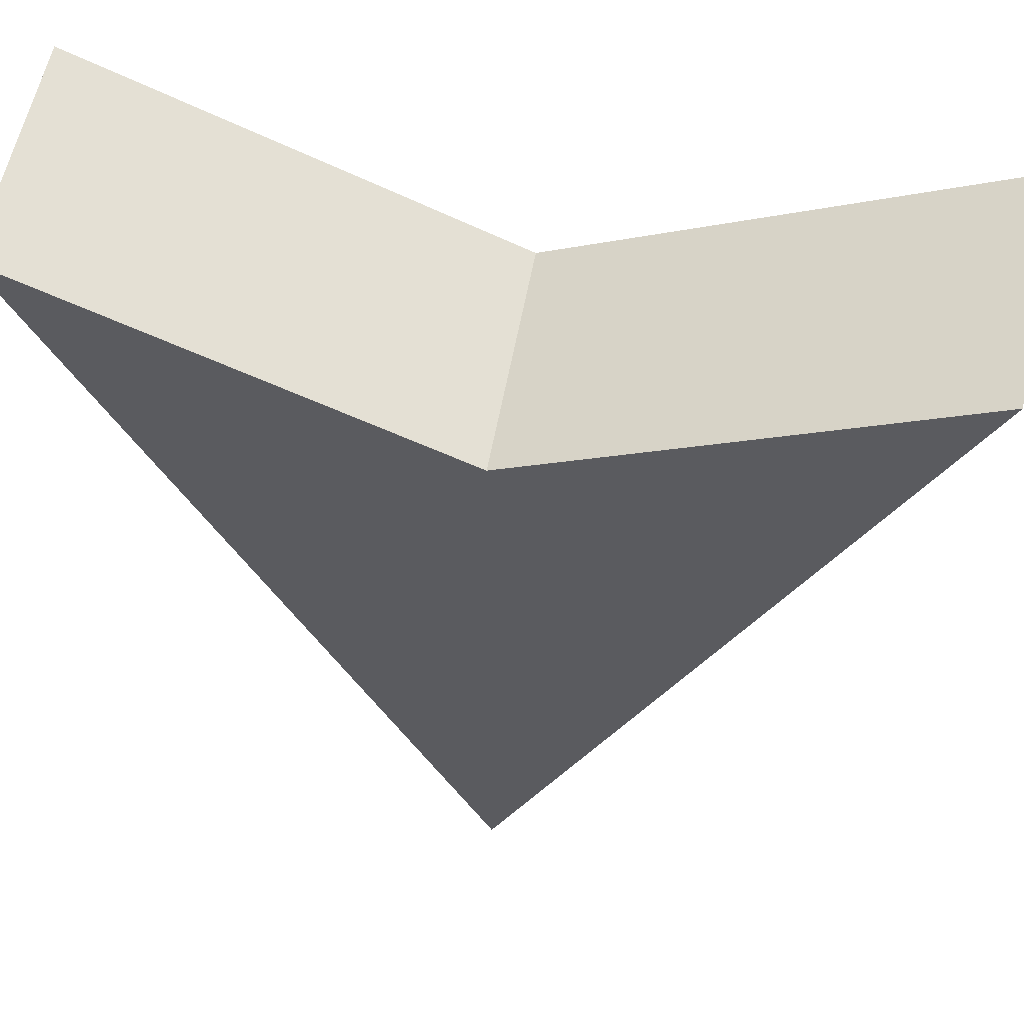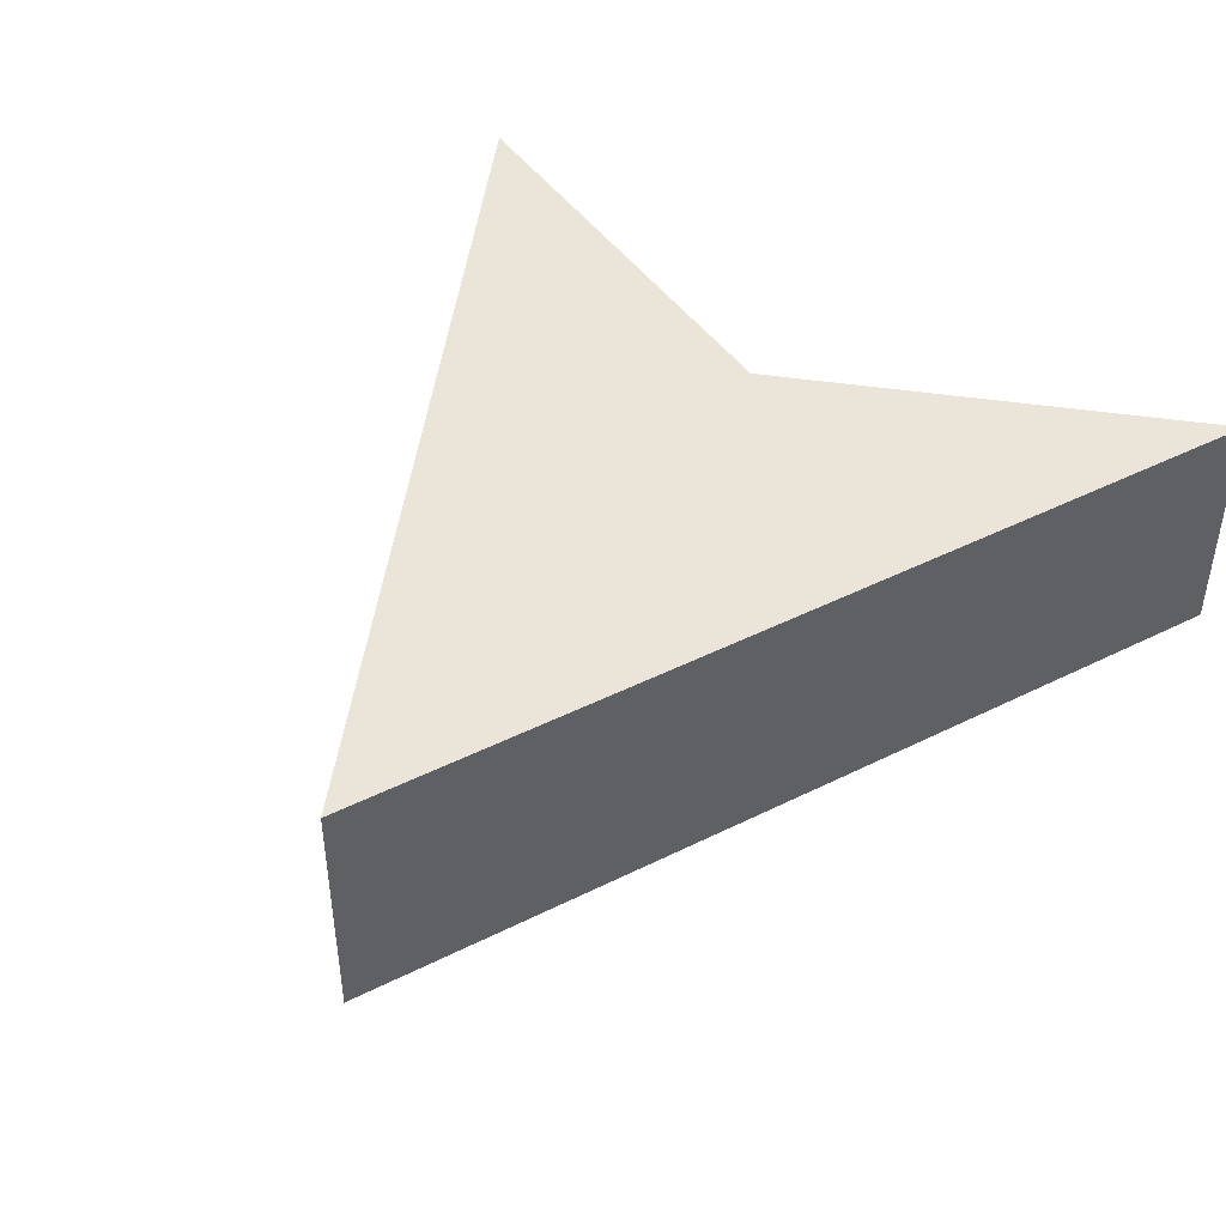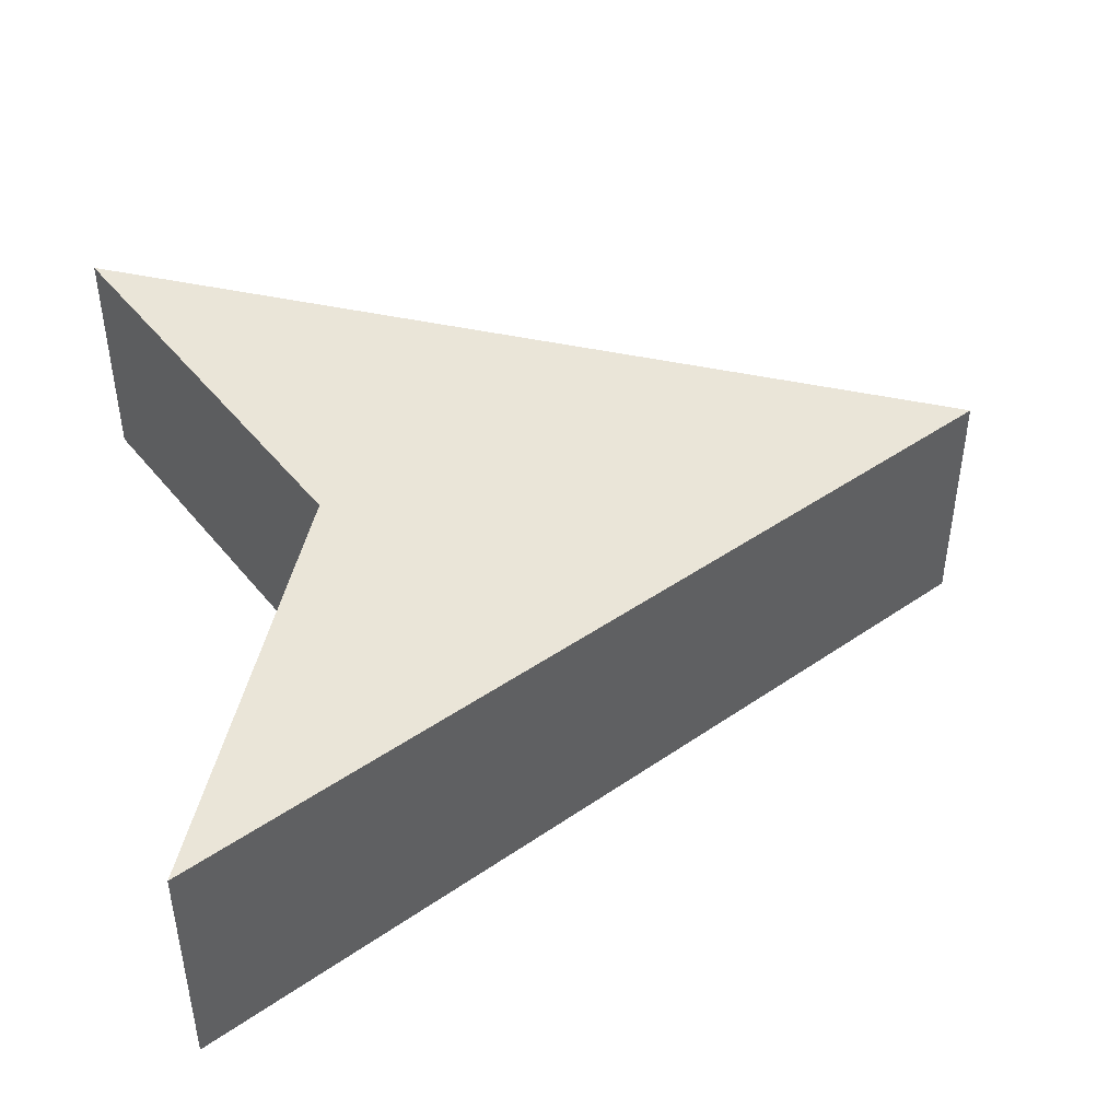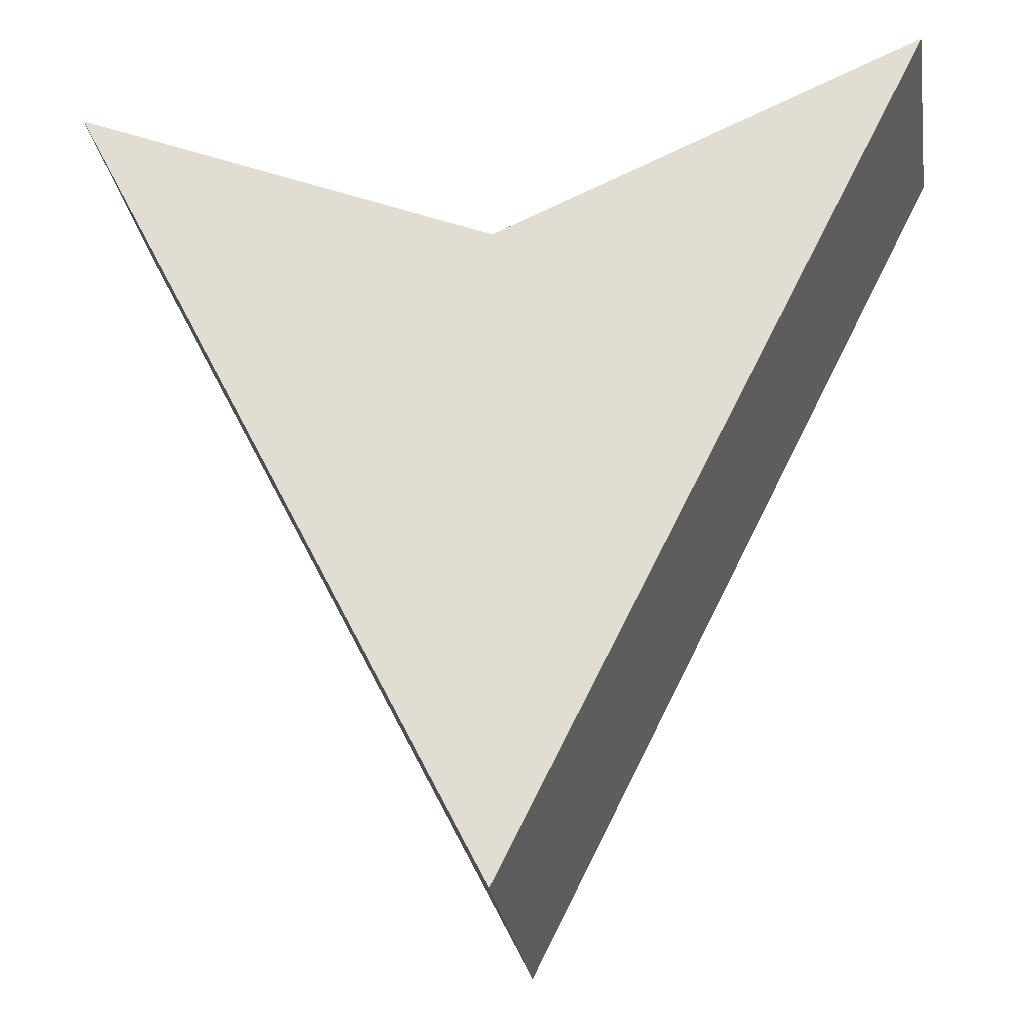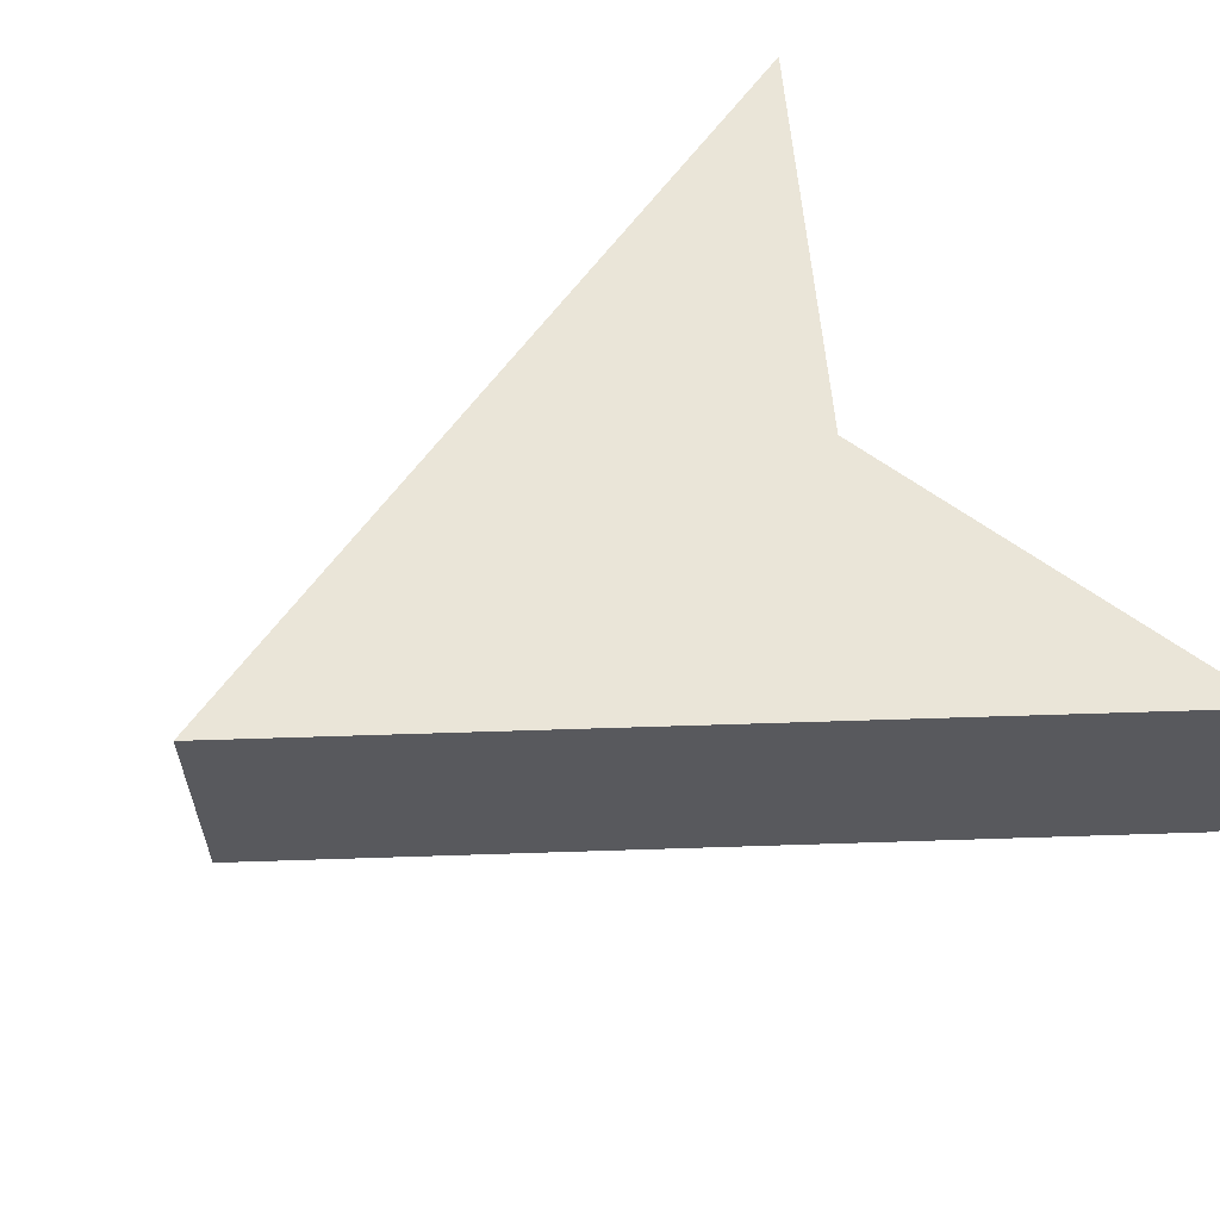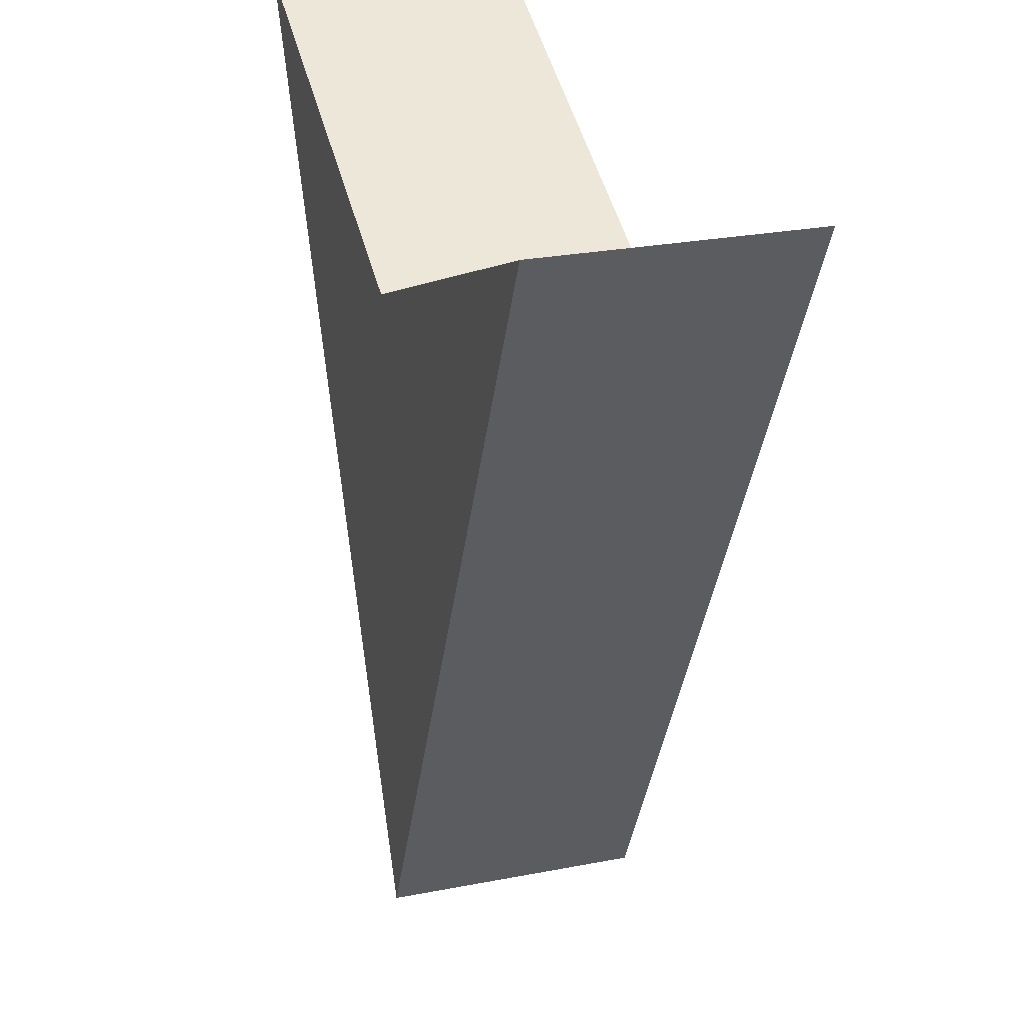
<metadata>
{"format":"obj","ext":"obj","renderer":"f3d","projection":"perspective","resolution":1024,"background":"white","views":[{"elev":55.3,"azim":-169.9,"up":"+Z"},{"elev":45.2,"azim":-146.6,"up":"+Y"},{"elev":44.6,"azim":77.8,"up":"+Y"},{"elev":-28.5,"azim":8.9,"up":"+Z"},{"elev":59.6,"azim":-118.5,"up":"+Y"},{"elev":26.5,"azim":-107.0,"up":"+Z"}]}
</metadata>
<code>
o Cube
v 0.5 -0.146 0.5
v -0.5 -0.146 0.5
v 0.5 0.146 0.5
v -0.5 0.146 0.5
v 0 -0.146 -0.5
v 0 -0.146 0.2806
v 0 0.146 -0.5
v -0 0.146 0.2806
f 5 6 2
f 6 8 2
f 1 5 7
f 7 8 3
f 1 3 8
f 1 6 5
f 8 7 4
f 7 5 4
f 8 4 2
f 3 1 7
f 6 1 8
f 5 2 4

</code>
